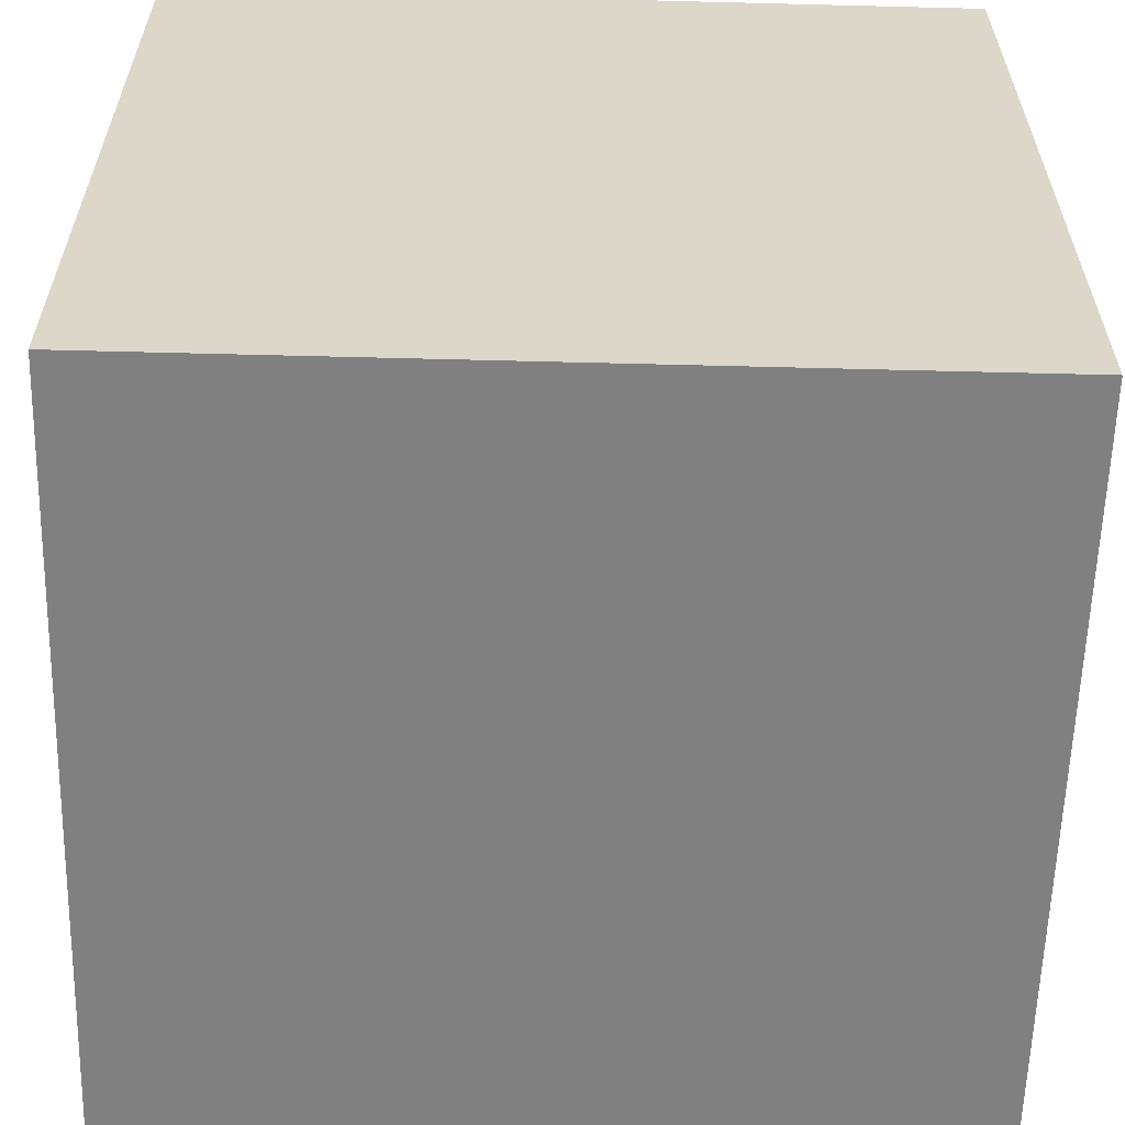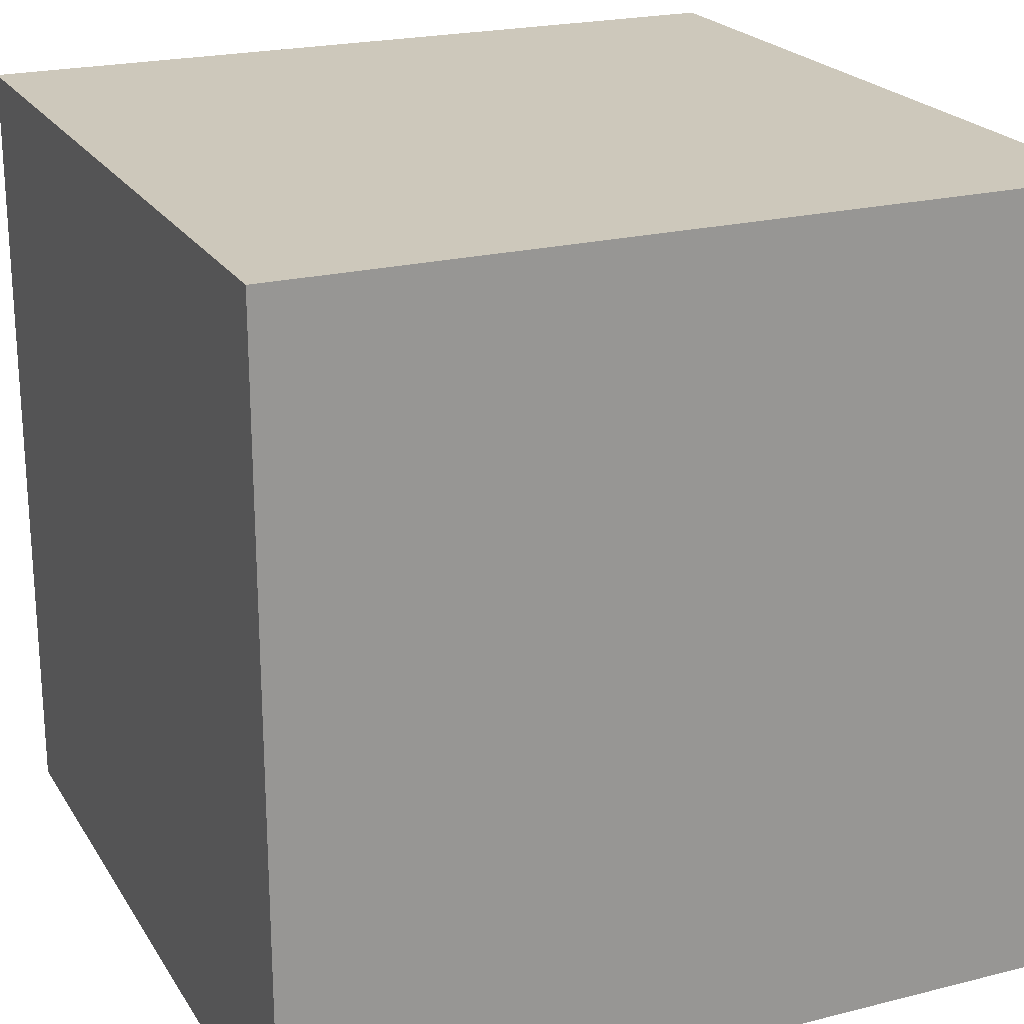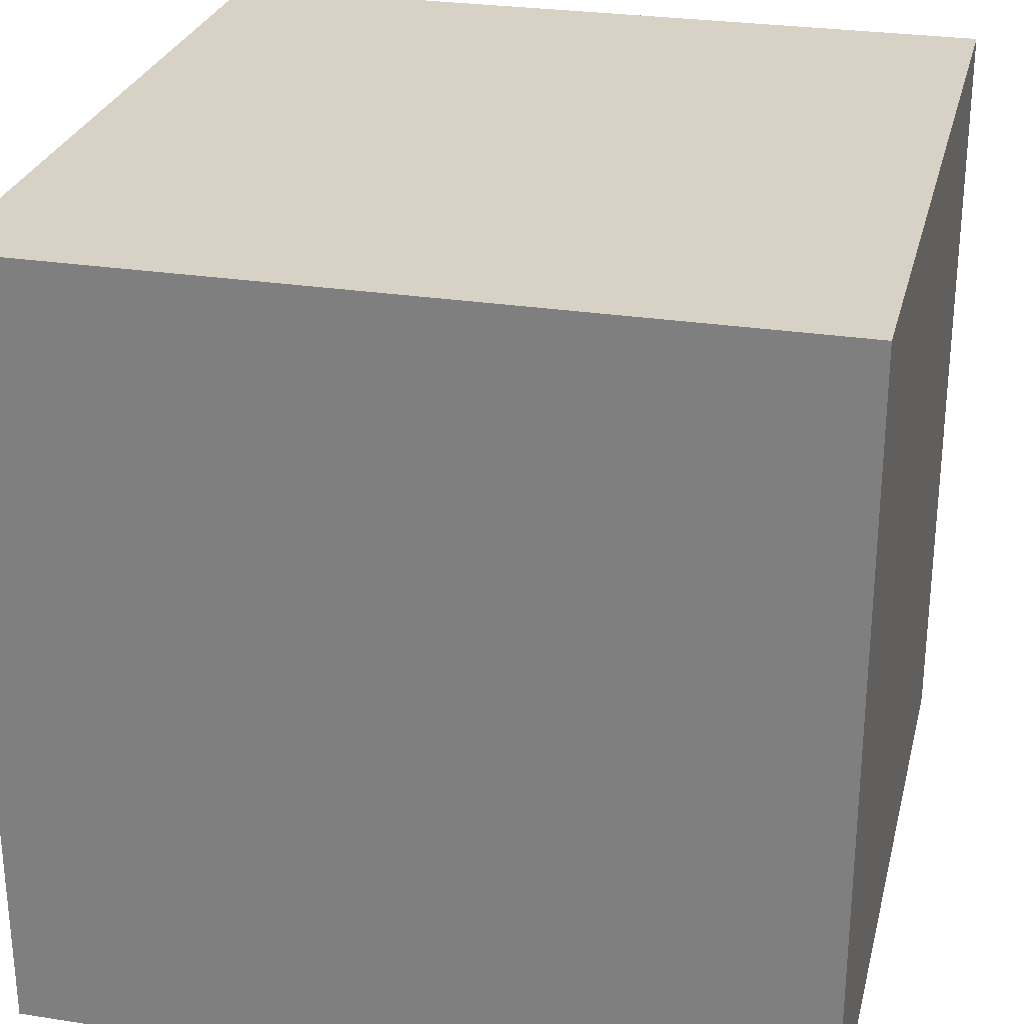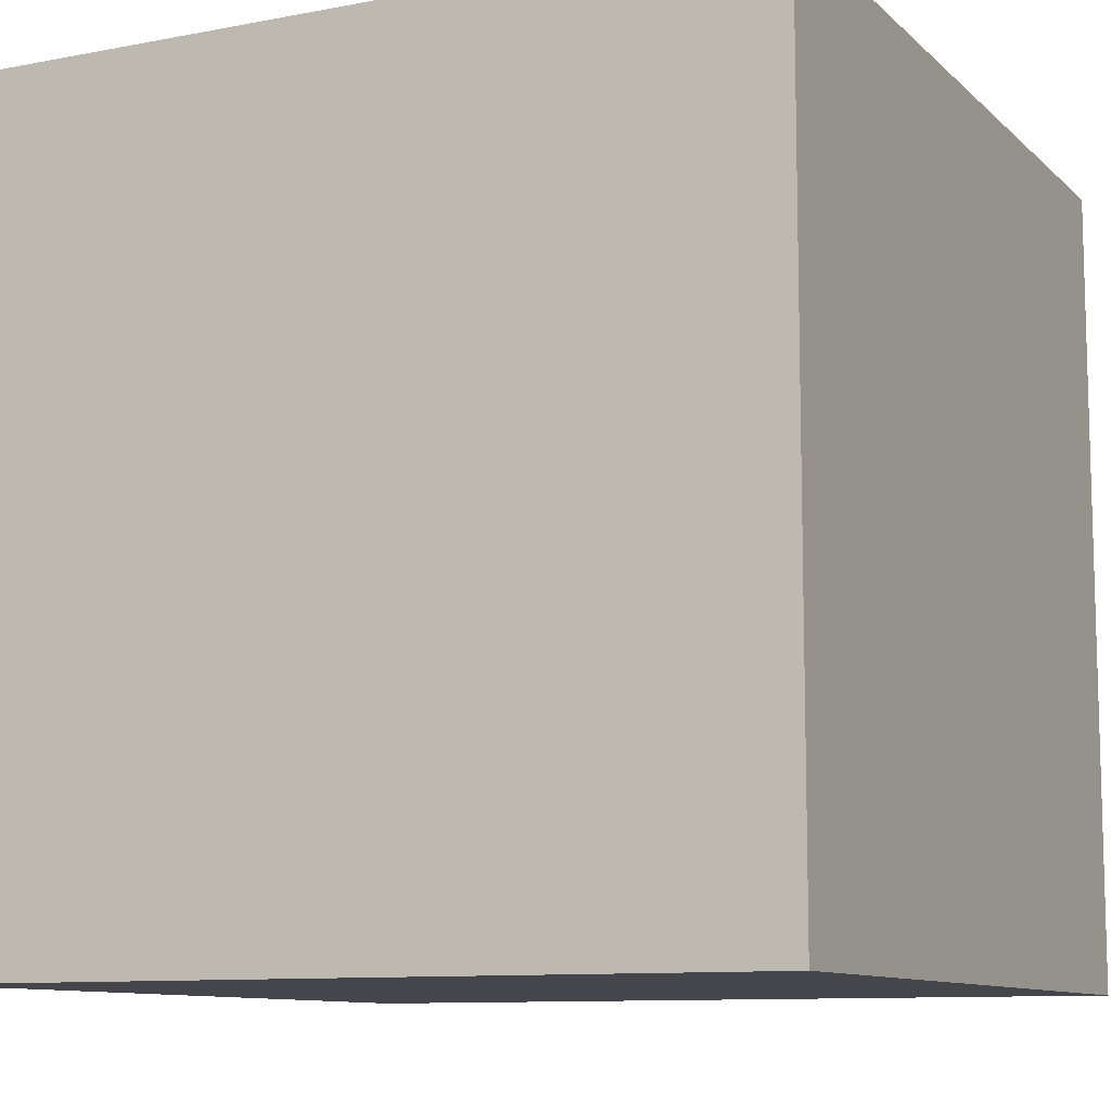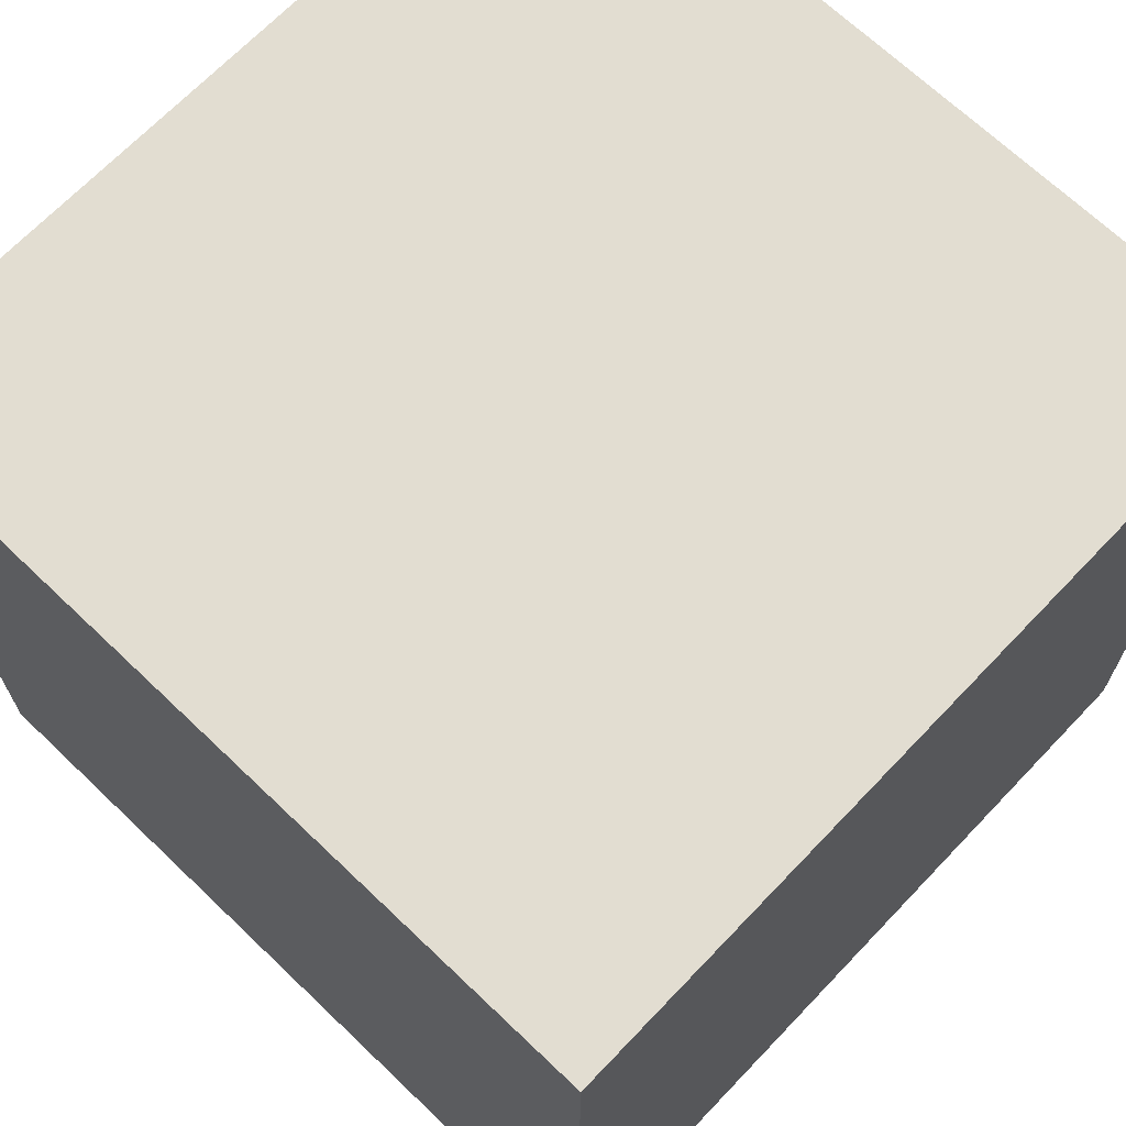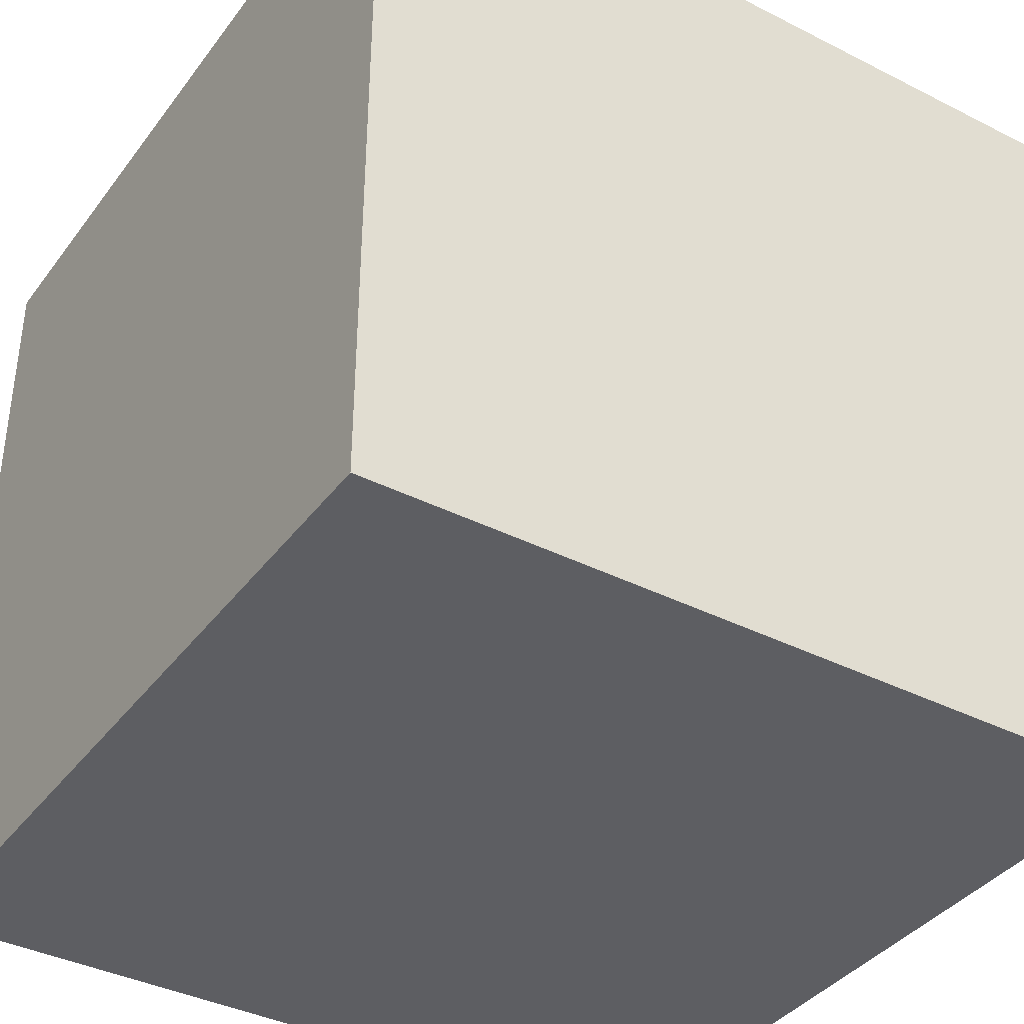
<metadata>
{"format":"obj","ext":"obj","renderer":"f3d","projection":"perspective","resolution":1024,"background":"white","views":[{"elev":-60.0,"azim":178.5,"up":"+Z"},{"elev":21.9,"azim":156.2,"up":"+Y"},{"elev":27.4,"azim":-76.5,"up":"+Y"},{"elev":-10.1,"azim":116.1,"up":"+Y"},{"elev":68.6,"azim":133.7,"up":"+Z"},{"elev":-38.4,"azim":57.4,"up":"+Z"}]}
</metadata>
<code>
v  0.5  0.5  0.5
v -0.5  0.5  0.5
v  0.5 -0.5  0.5
v -0.5 -0.5  0.5
v  0.5  0.5 -0.5
v -0.5  0.5 -0.5
v  0.5 -0.5 -0.5
v -0.5 -0.5 -0.5
f 1 3 5
f 7 5 3
f 6 8 2
f 4 2 8
f 2 1 6
f 5 6 1
f 3 4 7
f 8 7 4
f 1 2 3
f 4 3 2
f 6 5 8
f 7 8 5

</code>
